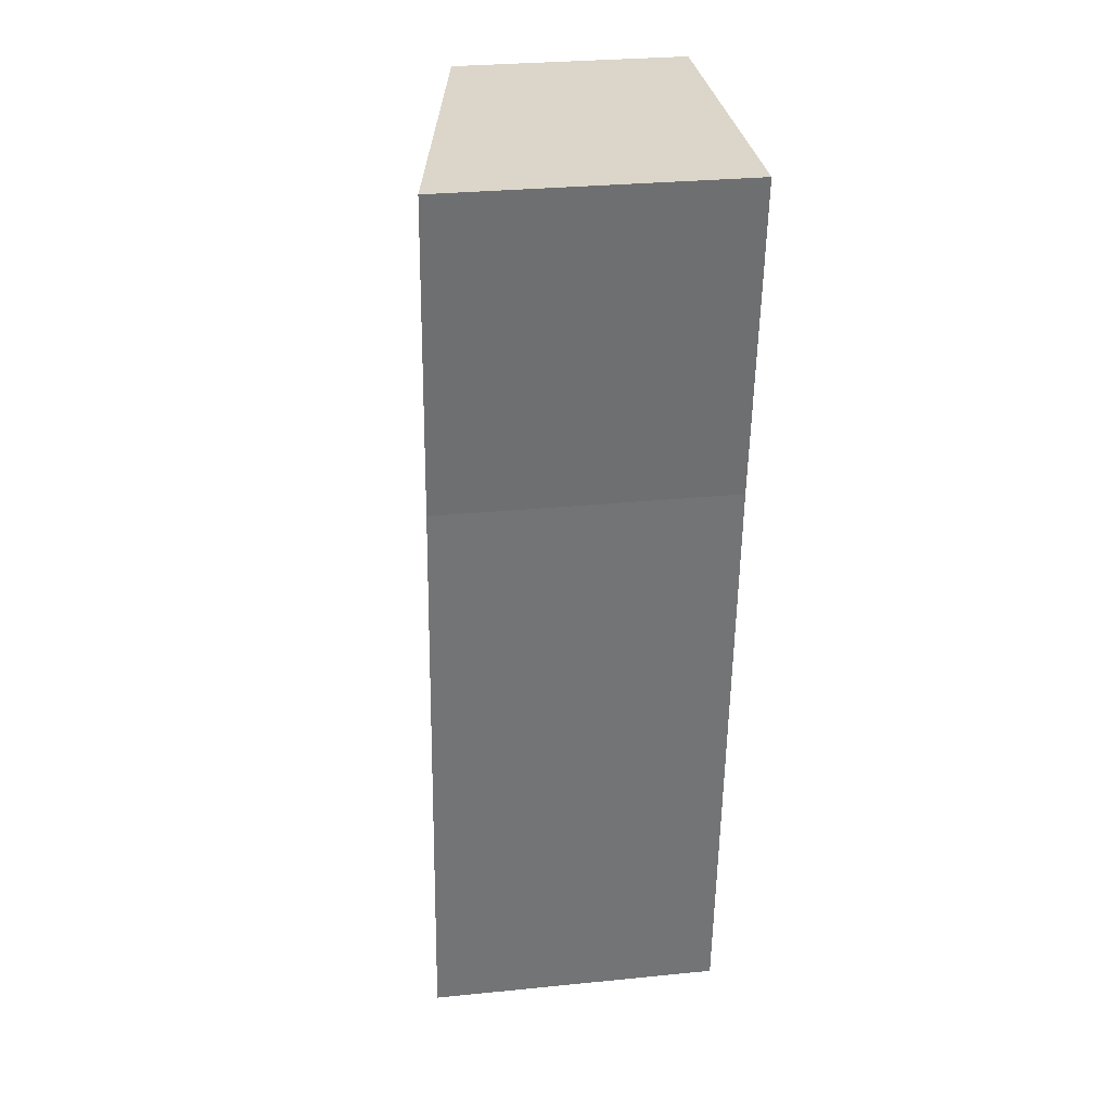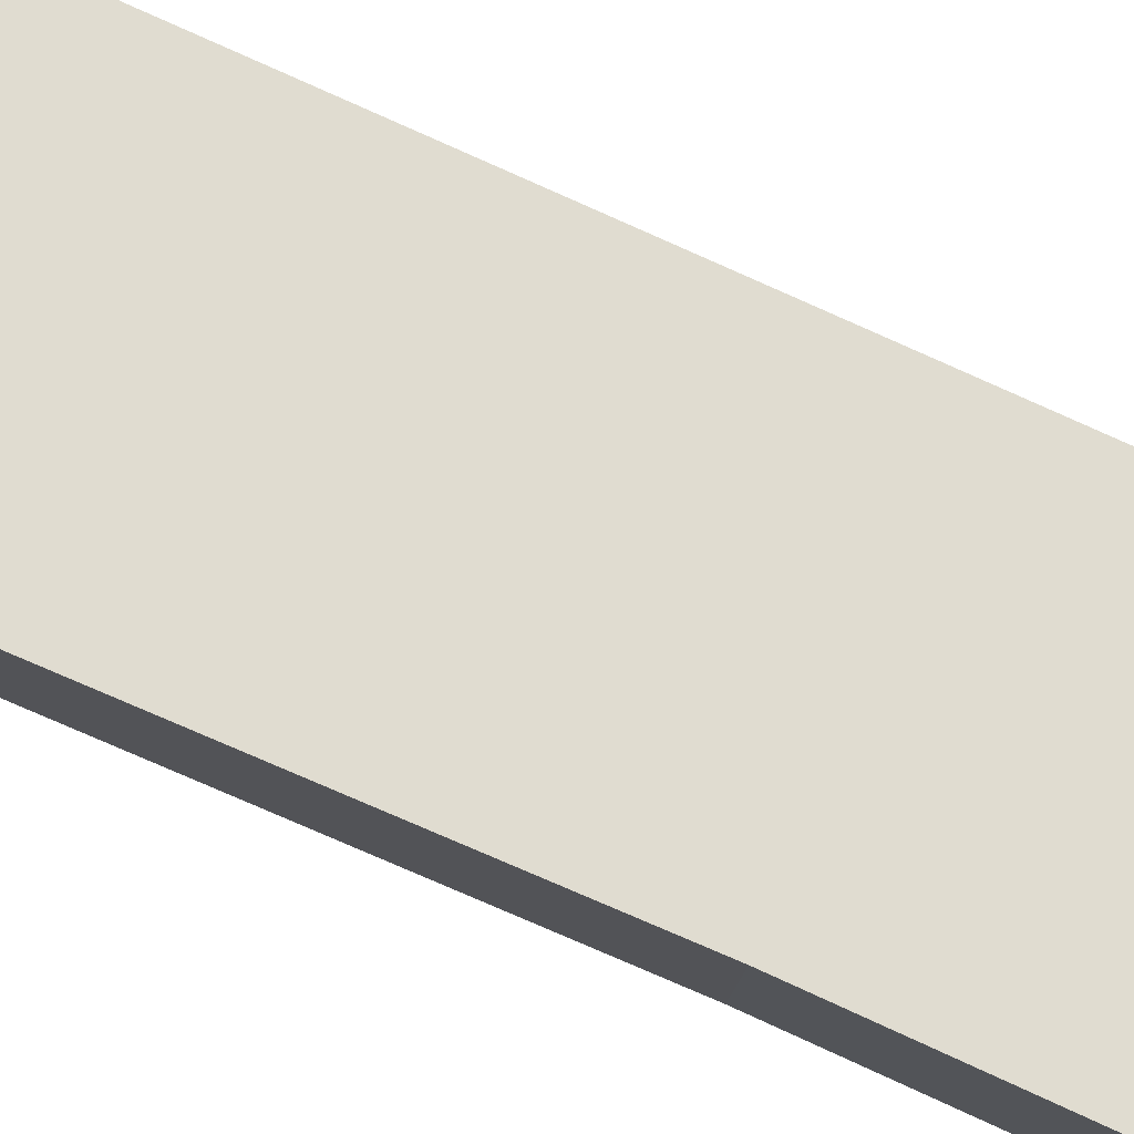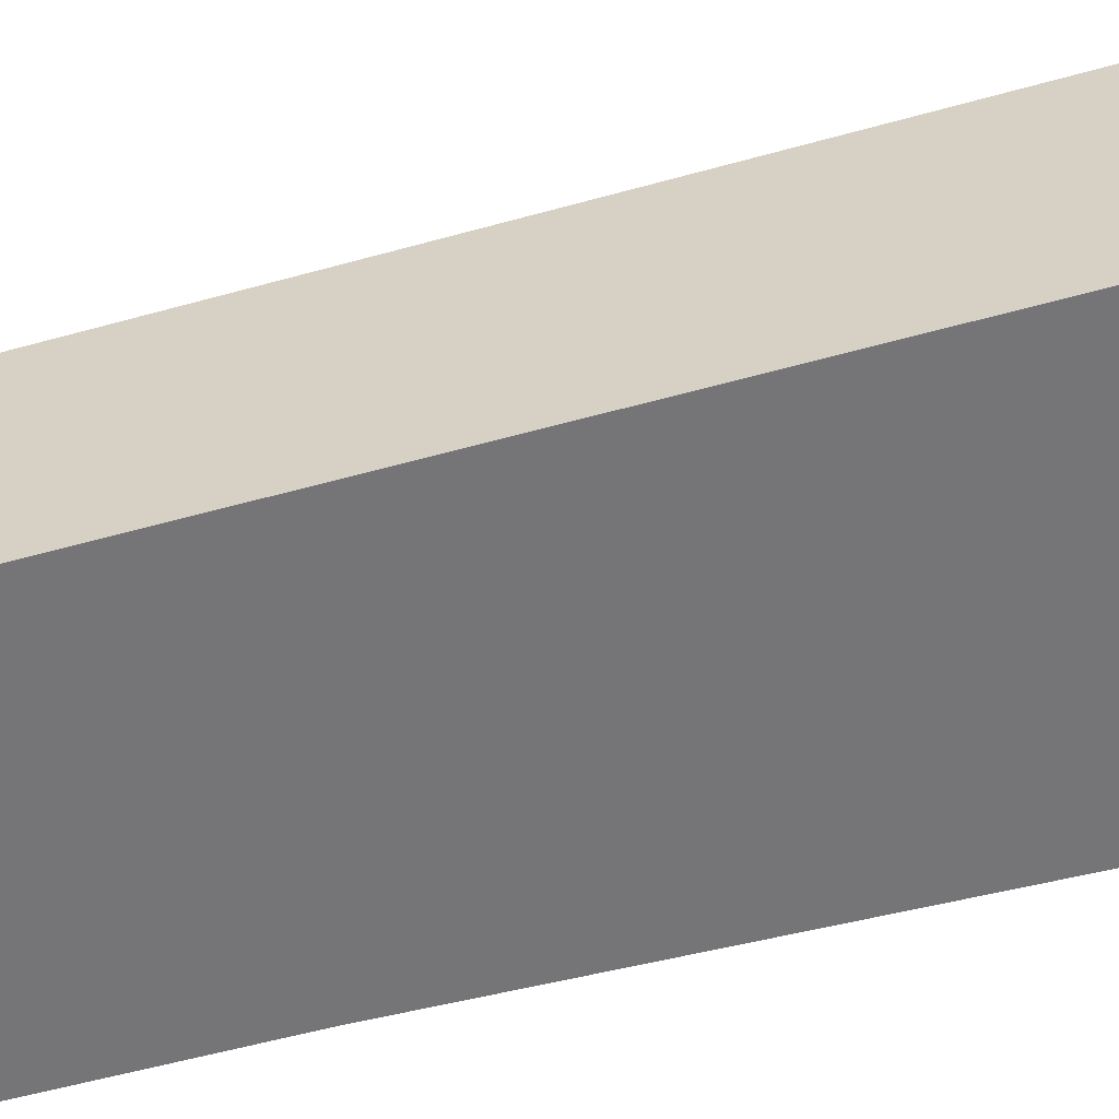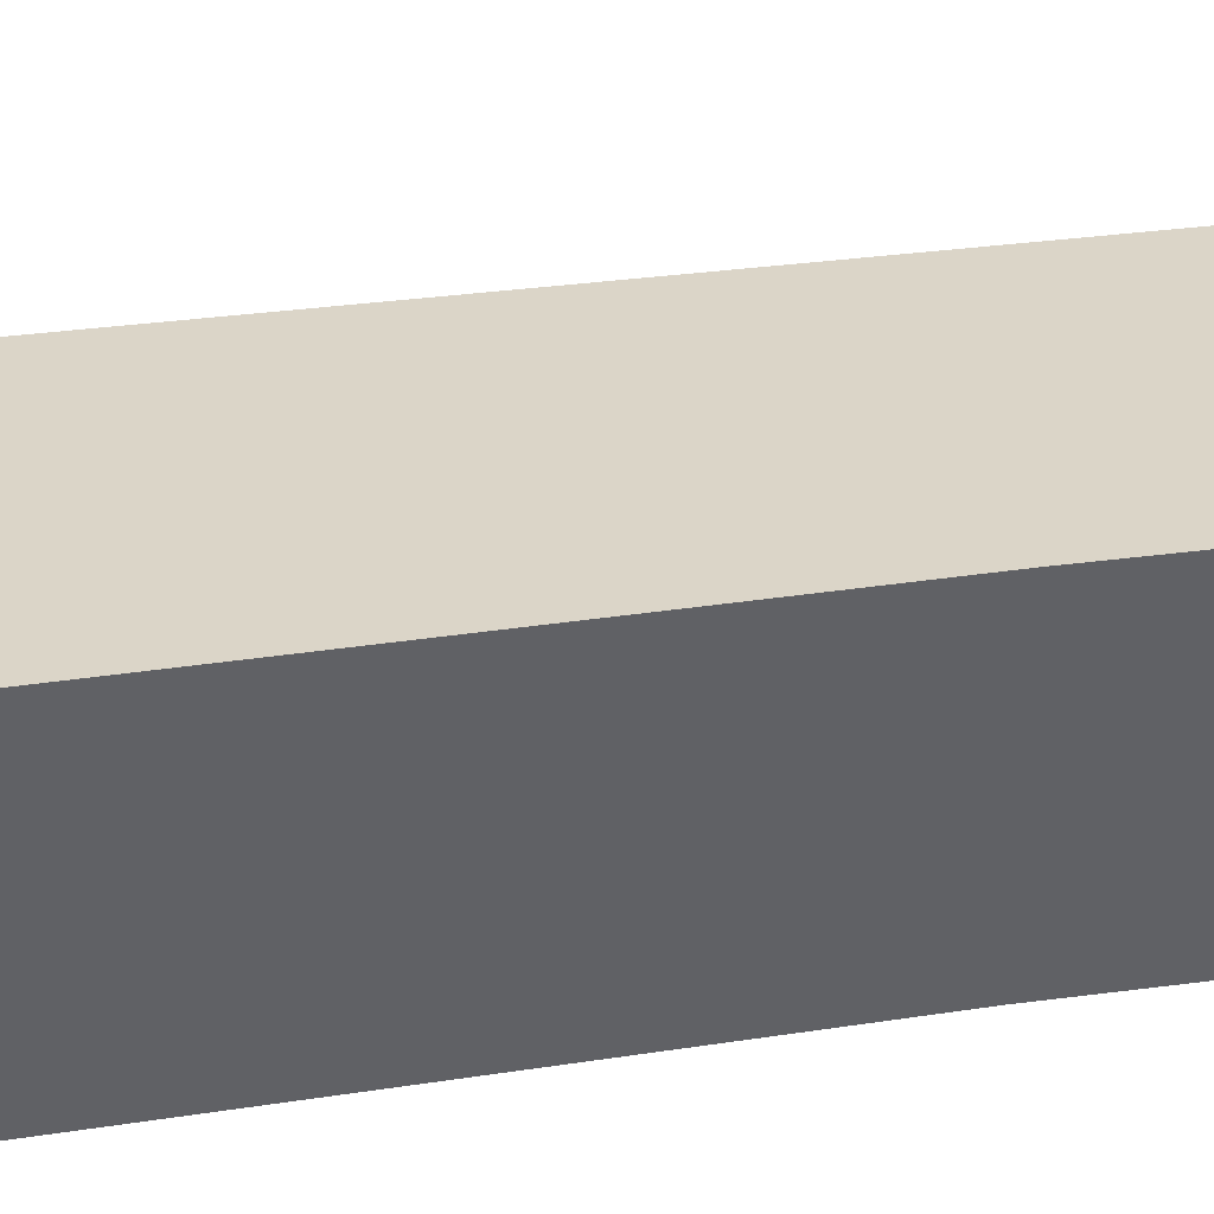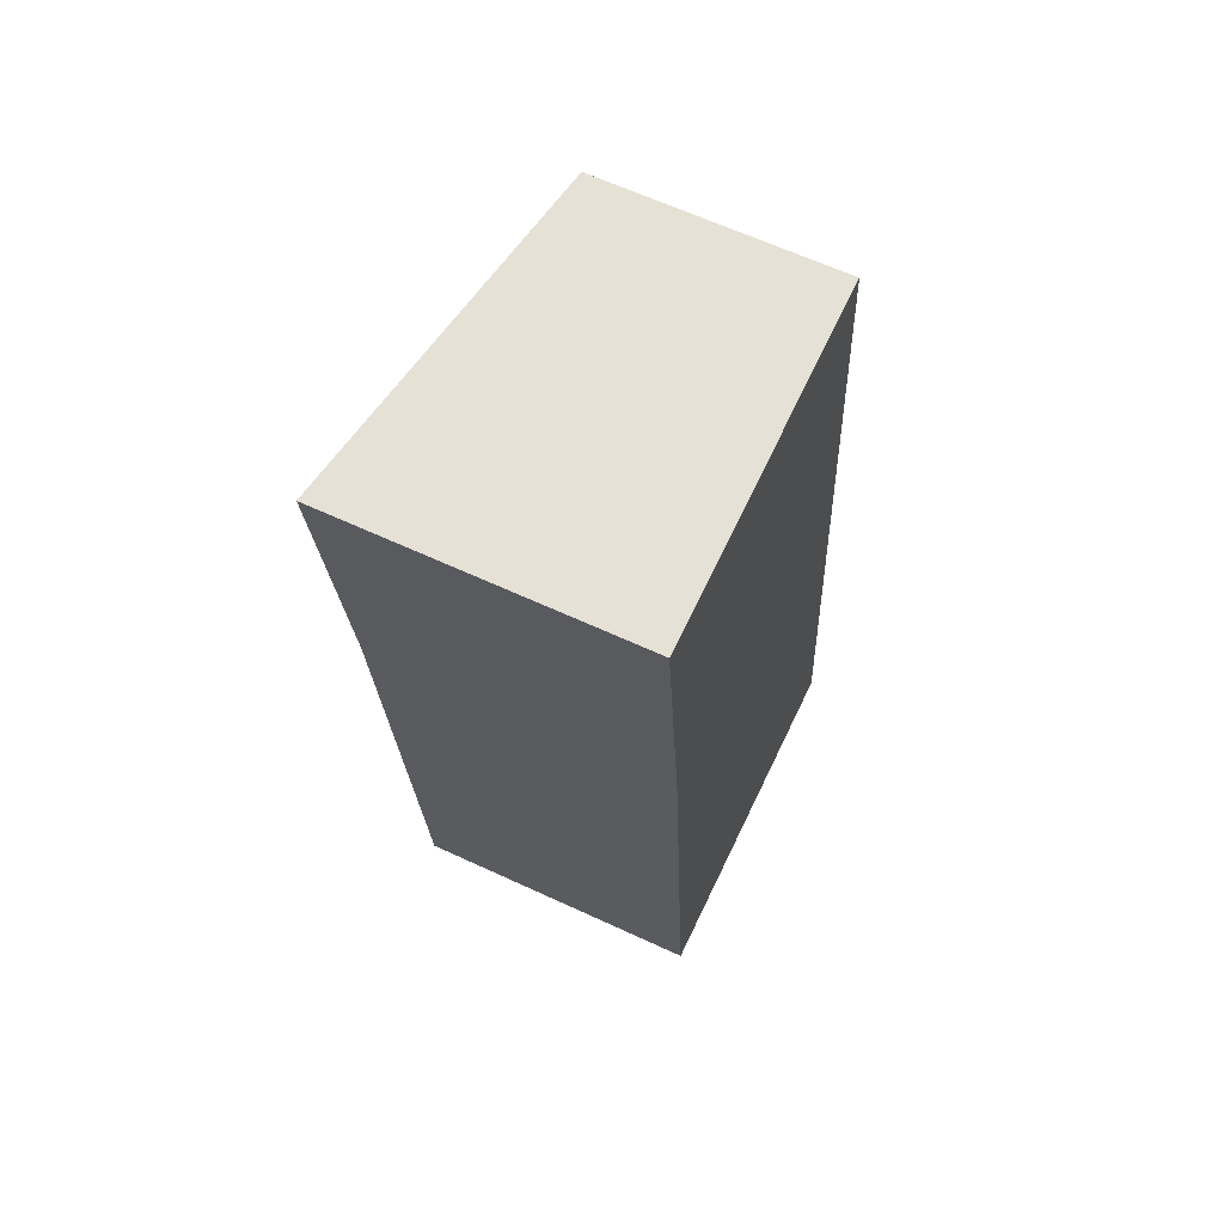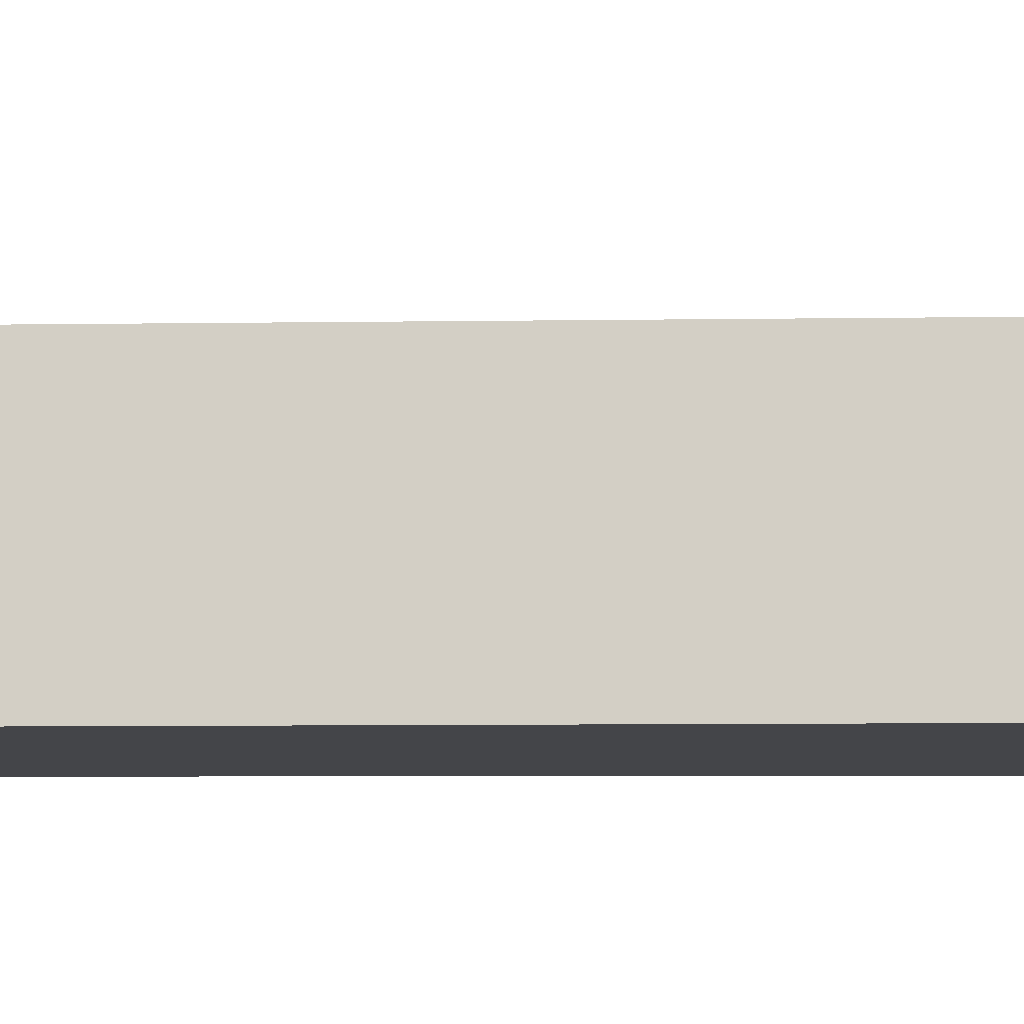
<metadata>
{"format":"obj","ext":"obj","renderer":"f3d","projection":"perspective","resolution":1024,"background":"white","views":[{"elev":29.8,"azim":-98.3,"up":"+Z"},{"elev":79.6,"azim":-71.6,"up":"+Y"},{"elev":-56.6,"azim":100.2,"up":"+Y"},{"elev":40.1,"azim":-105.0,"up":"+Y"},{"elev":64.2,"azim":-65.0,"up":"+Z"},{"elev":-9.1,"azim":86.0,"up":"+Y"}]}
</metadata>
<code>
v  3.502 2.337 0.016
v  0.33 2.966 -3.183
v  0 2.965 1.816e-16
v  4.521 2.337 -9.587
v  0.813 2.997 -9.361
v  4.526 2.337 -9.637
v  0 0 0
v  3.502 -9.797e-19 0.016
v  4.521 5.87e-16 -9.587
v  4.526 5.901e-16 -9.637
v  0.813 5.732e-16 -9.361
v  0.33 1.949e-16 -3.183
g defaultobject
f 1 2 3
f 2 1 4
f 2 4 5
f 5 4 6
f 7 1 3
f 1 7 8
f 8 4 1
f 4 8 9
f 4 9 6
f 6 9 10
f 6 11 5
f 11 6 10
f 12 3 2
f 3 12 7
f 11 2 5
f 2 11 12
f 9 11 10
f 11 9 8
f 11 8 12
f 12 8 7

</code>
